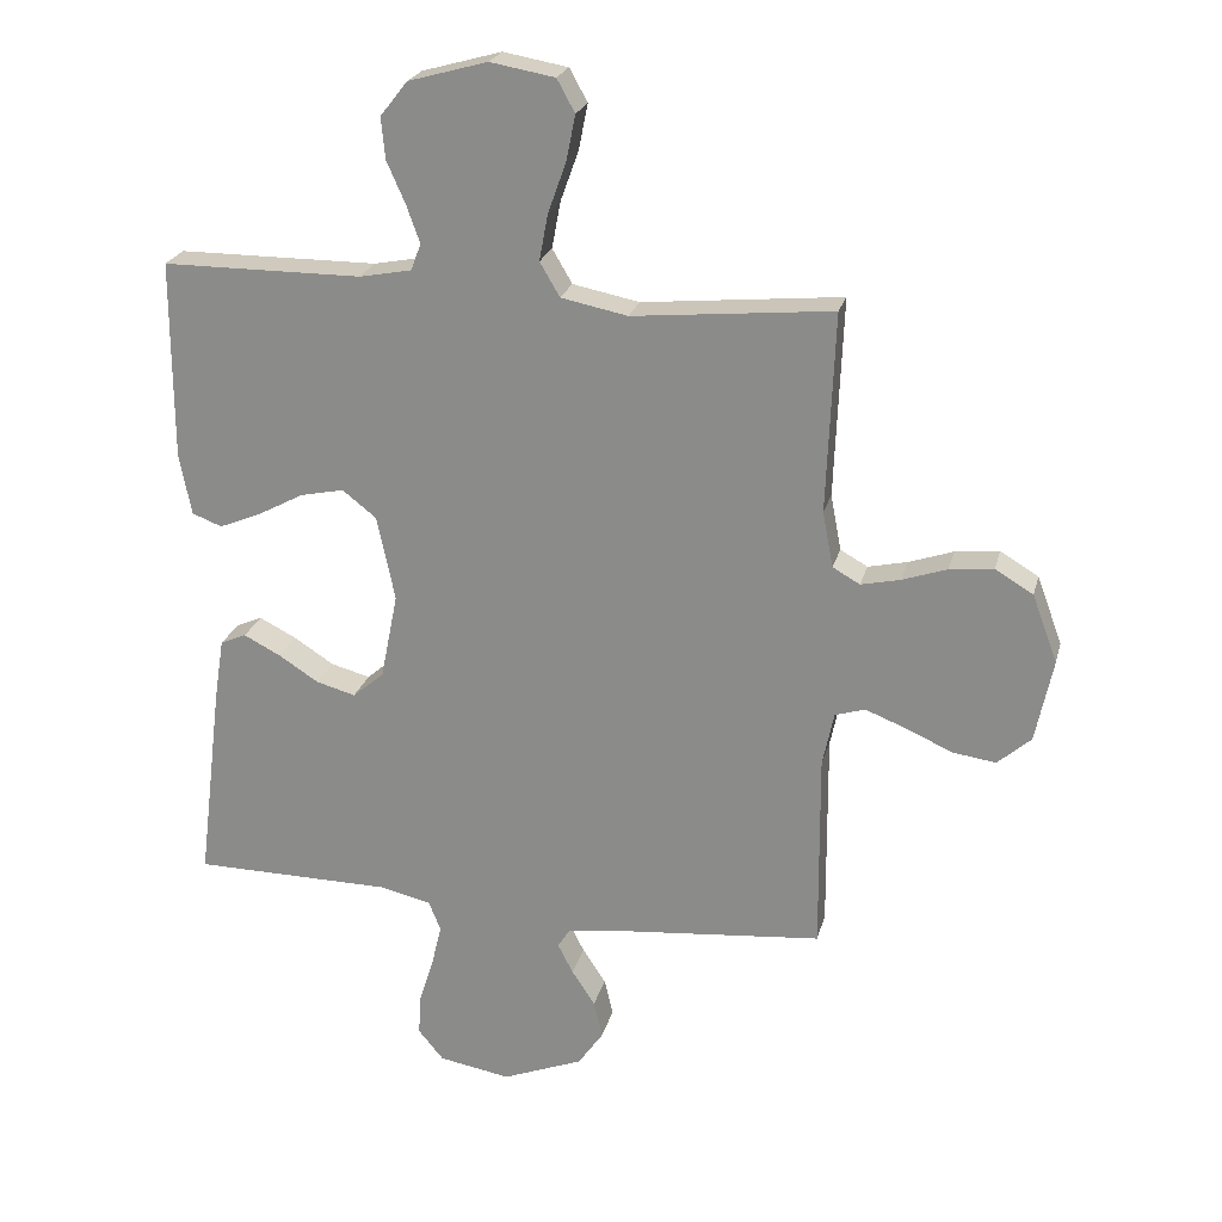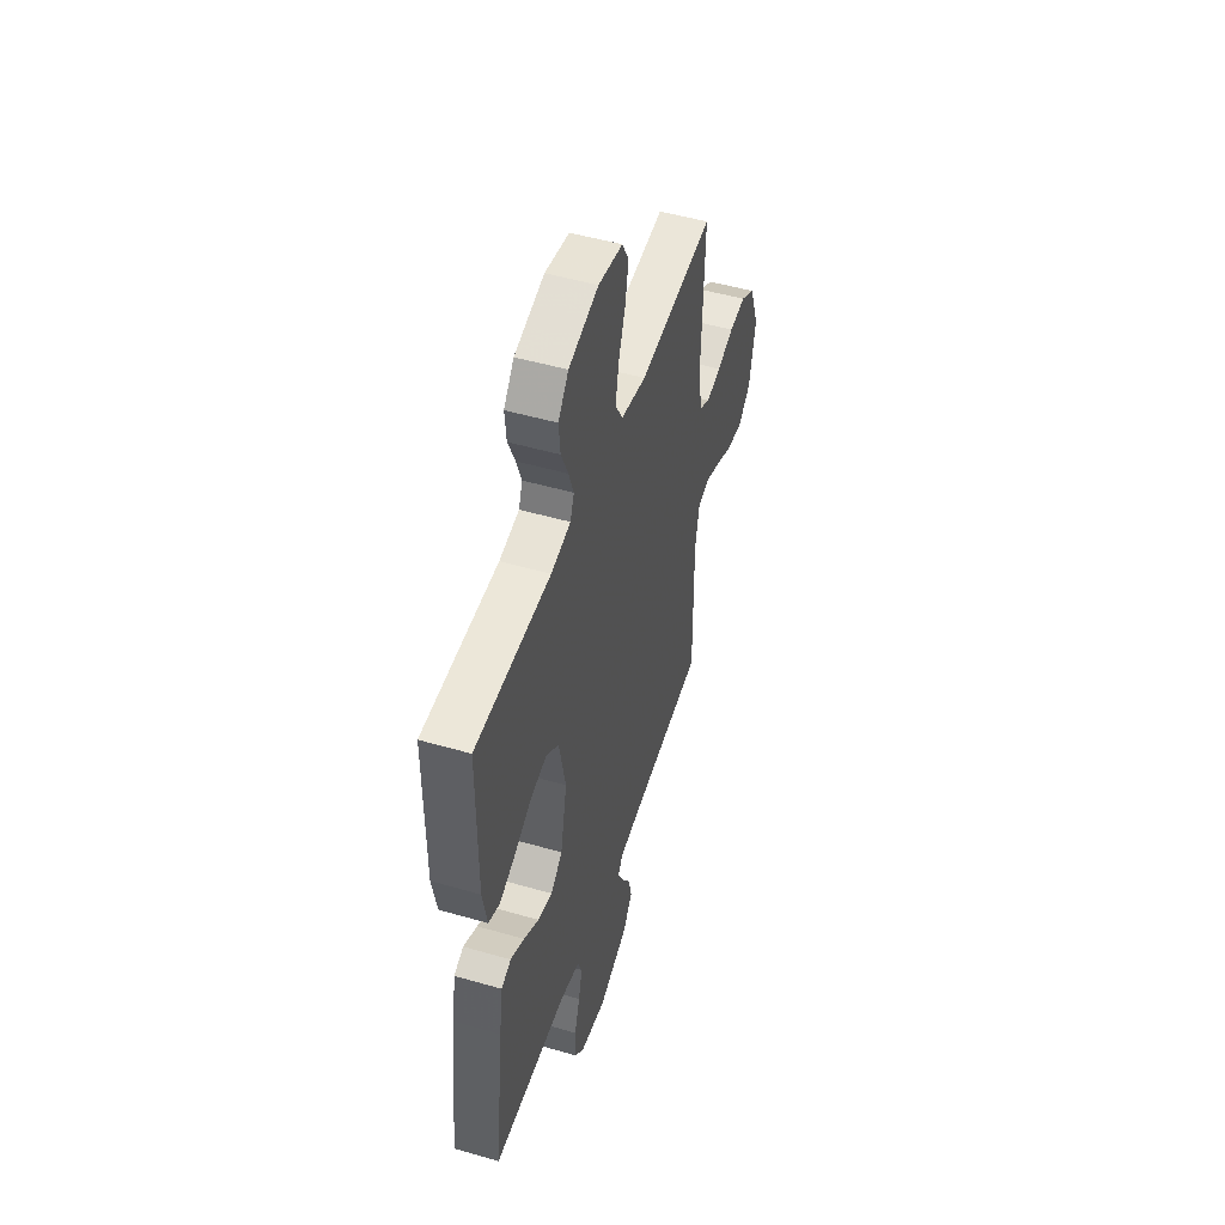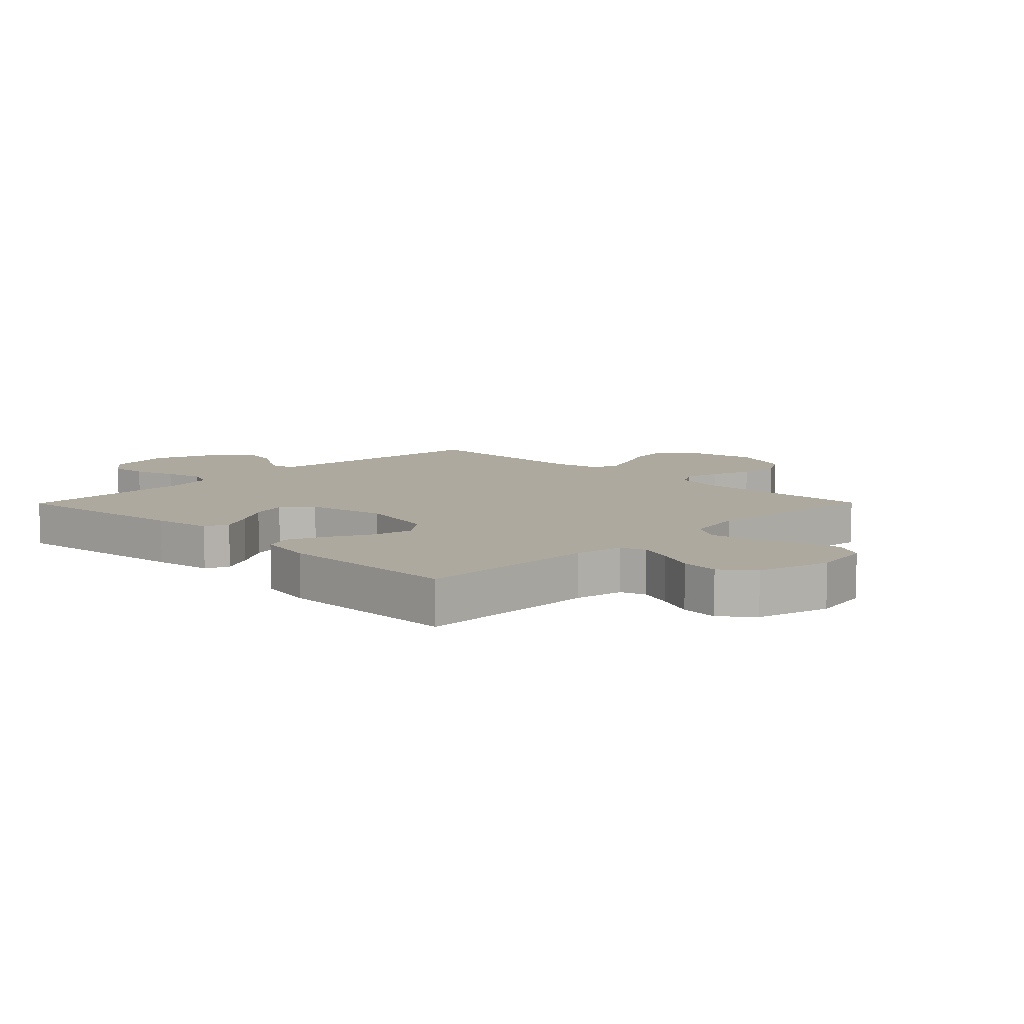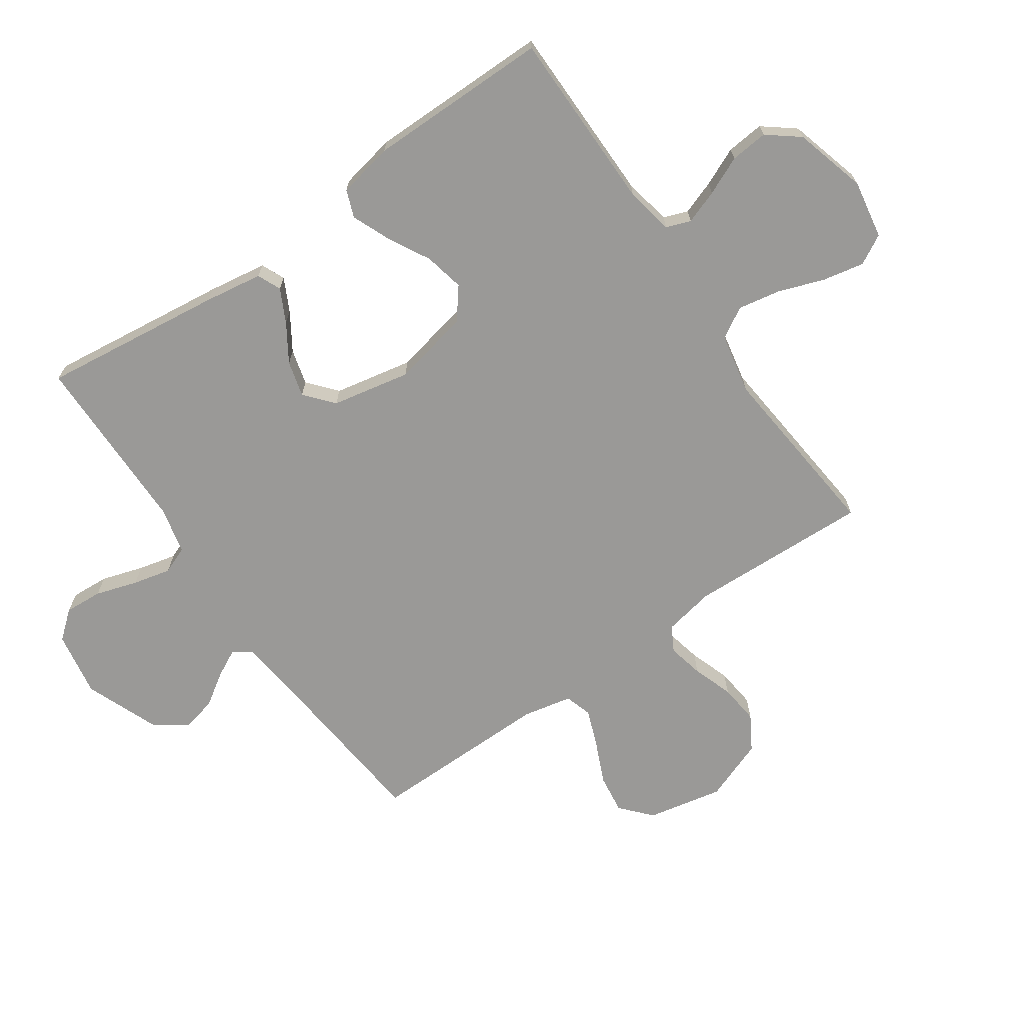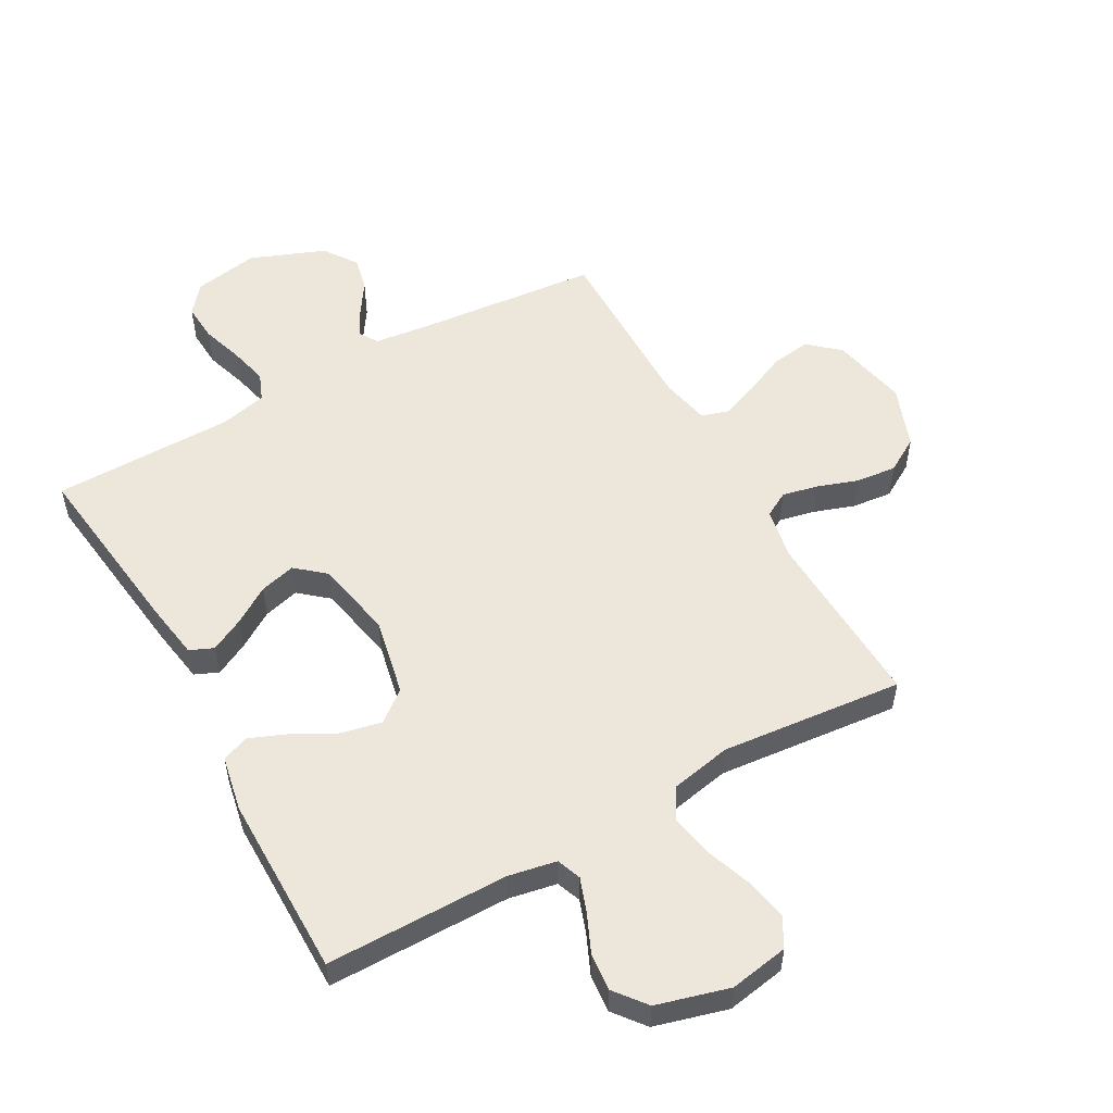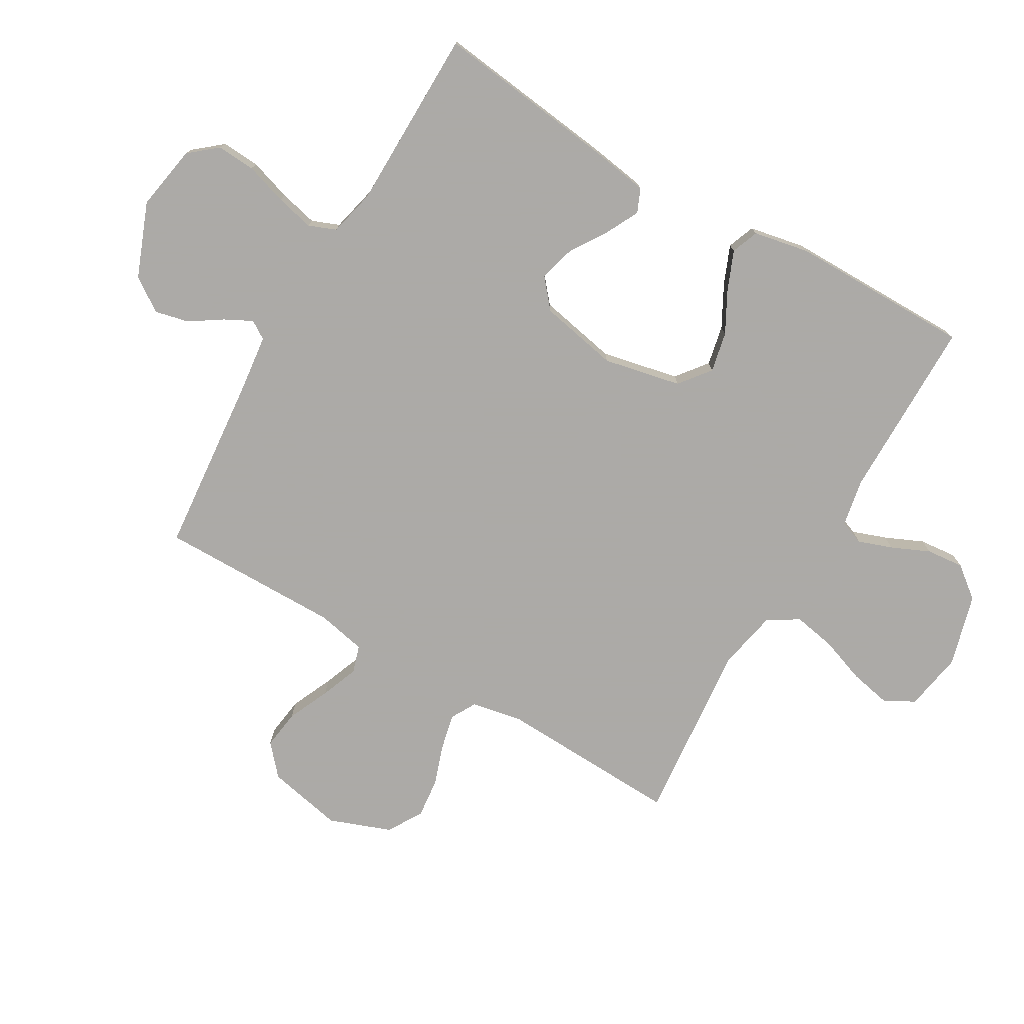
<metadata>
{"format":"obj","ext":"obj","renderer":"f3d","projection":"perspective","resolution":1024,"background":"white","views":[{"elev":23.2,"azim":13.8,"up":"+Z"},{"elev":49.9,"azim":-72.3,"up":"+Z"},{"elev":9.1,"azim":-45.4,"up":"+Y"},{"elev":-69.0,"azim":-55.2,"up":"+Y"},{"elev":53.7,"azim":-29.2,"up":"+Y"},{"elev":-76.0,"azim":-120.2,"up":"+Y"}]}
</metadata>
<code>
v -0.5 0.07 0.5
v -0.2 0.07 0.501
v -0.121 0.07 0.516
v -0.106 0.07 0.556
v -0.126 0.07 0.612
v -0.154 0.07 0.675
v -0.16 0.07 0.737
v -0.119 0.07 0.789
v 0 0.07 0.822
v 0.097 0.07 0.805
v 0.124 0.07 0.756
v 0.11 0.07 0.687
v 0.083 0.07 0.612
v 0.07 0.07 0.542
v 0.1 0.07 0.491
v 0.2 0.07 0.471
v 0.5 0.07 0.5
v 0.488 0.07 0.2
v 0.504 0.07 0.116
v 0.545 0.07 0.093
v 0.604 0.07 0.106
v 0.671 0.07 0.129
v 0.737 0.07 0.136
v 0.794 0.07 0.102
v 0.832 0.07 0
v 0.806 0.07 -0.125
v 0.756 0.07 -0.169
v 0.691 0.07 -0.16
v 0.622 0.07 -0.129
v 0.56 0.07 -0.105
v 0.515 0.07 -0.119
v 0.498 0.07 -0.2
v 0.5 0.07 -0.5
v 0.2 0.07 -0.528
v 0.108 0.07 -0.539
v 0.089 0.07 -0.569
v 0.112 0.07 -0.614
v 0.147 0.07 -0.667
v 0.16 0.07 -0.723
v 0.122 0.07 -0.778
v 0 0.07 -0.826
v -0.108 0.07 -0.807
v -0.146 0.07 -0.761
v -0.142 0.07 -0.698
v -0.12 0.07 -0.629
v -0.105 0.07 -0.566
v -0.123 0.07 -0.521
v -0.2 0.07 -0.503
v -0.5 0.07 -0.5
v -0.463 0.07 -0.2
v -0.448 0.07 -0.104
v -0.409 0.07 -0.087
v -0.354 0.07 -0.115
v -0.293 0.07 -0.154
v -0.234 0.07 -0.17
v -0.187 0.07 -0.13
v -0.161 0.07 0
v -0.188 0.07 0.128
v -0.239 0.07 0.168
v -0.305 0.07 0.154
v -0.374 0.07 0.117
v -0.437 0.07 0.091
v -0.482 0.07 0.108
v -0.5 0.07 0.2
v -0.5 0 0.5
v -0.2 0 0.501
v -0.121 0 0.516
v -0.106 0 0.556
v -0.126 0 0.612
v -0.154 0 0.675
v -0.16 0 0.737
v -0.119 0 0.789
v 0 0 0.822
v 0.097 0 0.805
v 0.124 0 0.756
v 0.11 0 0.687
v 0.083 0 0.612
v 0.07 0 0.542
v 0.1 0 0.491
v 0.2 0 0.471
v 0.5 0 0.5
v 0.488 0 0.2
v 0.504 0 0.116
v 0.545 0 0.093
v 0.604 0 0.106
v 0.671 0 0.129
v 0.737 0 0.136
v 0.794 0 0.102
v 0.832 0 0
v 0.806 0 -0.125
v 0.756 0 -0.169
v 0.691 0 -0.16
v 0.622 0 -0.129
v 0.56 0 -0.105
v 0.515 0 -0.119
v 0.498 0 -0.2
v 0.5 0 -0.5
v 0.2 0 -0.528
v 0.108 0 -0.539
v 0.089 0 -0.569
v 0.112 0 -0.614
v 0.147 0 -0.667
v 0.16 0 -0.723
v 0.122 0 -0.778
v 0 0 -0.826
v -0.108 0 -0.807
v -0.146 0 -0.761
v -0.142 0 -0.698
v -0.12 0 -0.629
v -0.105 0 -0.566
v -0.123 0 -0.521
v -0.2 0 -0.503
v -0.5 0 -0.5
v -0.463 0 -0.2
v -0.448 0 -0.104
v -0.409 0 -0.087
v -0.354 0 -0.115
v -0.293 0 -0.154
v -0.234 0 -0.17
v -0.187 0 -0.13
v -0.161 0 0
v -0.188 0 0.128
v -0.239 0 0.168
v -0.305 0 0.154
v -0.374 0 0.117
v -0.437 0 0.091
v -0.482 0 0.108
v -0.5 0 0.2
f 63 64 1 2
f 60 61 62 63
f 60 63 2 3
f 59 60 3
f 58 59 3 4
f 57 58 4
f 51 52 53 54
f 49 50 51 54
f 48 49 54 55
f 47 48 55 56
f 42 43 44 45
f 42 45 46
f 41 42 46
f 37 38 39 40
f 36 37 40 41
f 32 33 34
f 31 32 34 35
f 26 27 28 29
f 26 29 30
f 25 26 30
f 24 25 30 31
f 21 22 23 24
f 20 21 24 31
f 16 17 18
f 15 16 18 19
f 10 11 12 13
f 10 13 14
f 9 10 14
f 8 9 14
f 5 6 7 8
f 4 5 8 14
f 57 4 14 15
f 36 41 46 47
f 35 36 47 56
f 19 20 31 35
f 35 56 57
f 15 19 35 57
f 66 65 128 127
f 127 126 125 124
f 67 66 127 124
f 67 124 123
f 68 67 123 122
f 68 122 121
f 118 117 116 115
f 118 115 114 113
f 119 118 113 112
f 120 119 112 111
f 109 108 107 106
f 110 109 106
f 110 106 105
f 104 103 102 101
f 105 104 101 100
f 98 97 96
f 99 98 96 95
f 93 92 91 90
f 94 93 90
f 94 90 89
f 95 94 89 88
f 88 87 86 85
f 95 88 85 84
f 82 81 80
f 83 82 80 79
f 77 76 75 74
f 78 77 74
f 78 74 73
f 78 73 72
f 72 71 70 69
f 78 72 69 68
f 79 78 68 121
f 111 110 105 100
f 120 111 100 99
f 99 95 84 83
f 121 120 99
f 121 99 83 79
f 1 65 66 2
f 2 66 67 3
f 3 67 68 4
f 4 68 69 5
f 5 69 70 6
f 6 70 71 7
f 7 71 72 8
f 8 72 73 9
f 9 73 74 10
f 10 74 75 11
f 11 75 76 12
f 12 76 77 13
f 13 77 78 14
f 14 78 79 15
f 15 79 80 16
f 16 80 81 17
f 17 81 82 18
f 18 82 83 19
f 19 83 84 20
f 20 84 85 21
f 21 85 86 22
f 22 86 87 23
f 23 87 88 24
f 24 88 89 25
f 25 89 90 26
f 26 90 91 27
f 27 91 92 28
f 28 92 93 29
f 29 93 94 30
f 30 94 95 31
f 31 95 96 32
f 32 96 97 33
f 33 97 98 34
f 34 98 99 35
f 35 99 100 36
f 36 100 101 37
f 37 101 102 38
f 38 102 103 39
f 39 103 104 40
f 40 104 105 41
f 41 105 106 42
f 42 106 107 43
f 43 107 108 44
f 44 108 109 45
f 45 109 110 46
f 46 110 111 47
f 47 111 112 48
f 48 112 113 49
f 49 113 114 50
f 50 114 115 51
f 51 115 116 52
f 52 116 117 53
f 53 117 118 54
f 54 118 119 55
f 55 119 120 56
f 56 120 121 57
f 57 121 122 58
f 58 122 123 59
f 59 123 124 60
f 60 124 125 61
f 61 125 126 62
f 62 126 127 63
f 63 127 128 64
f 64 128 65 1

</code>
